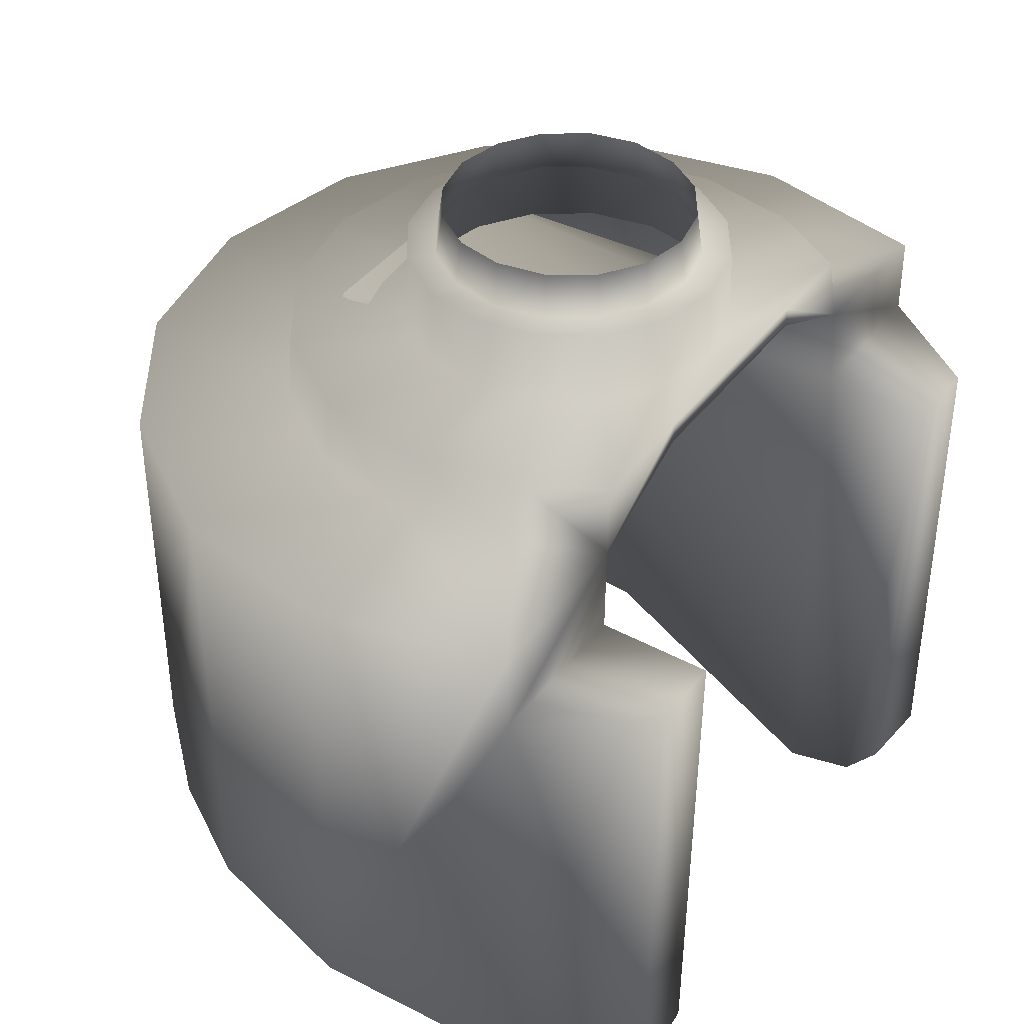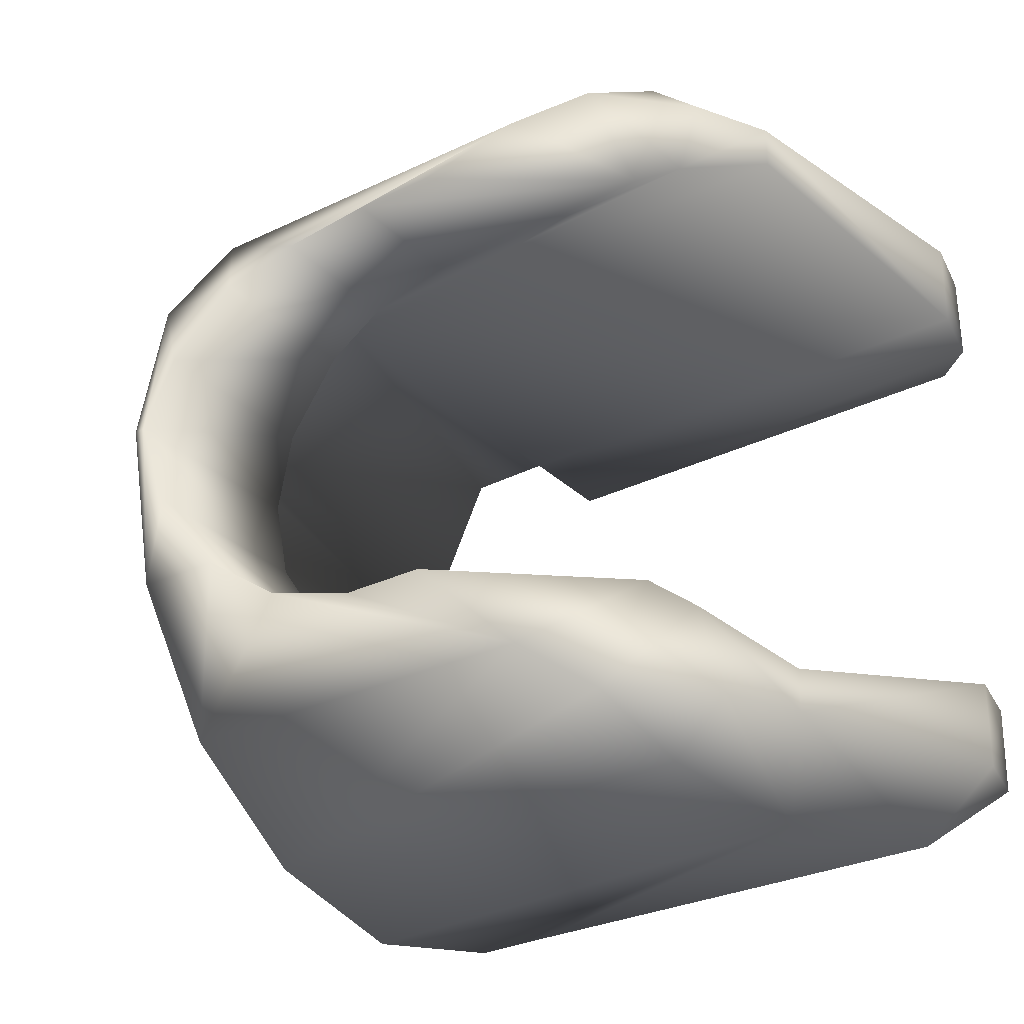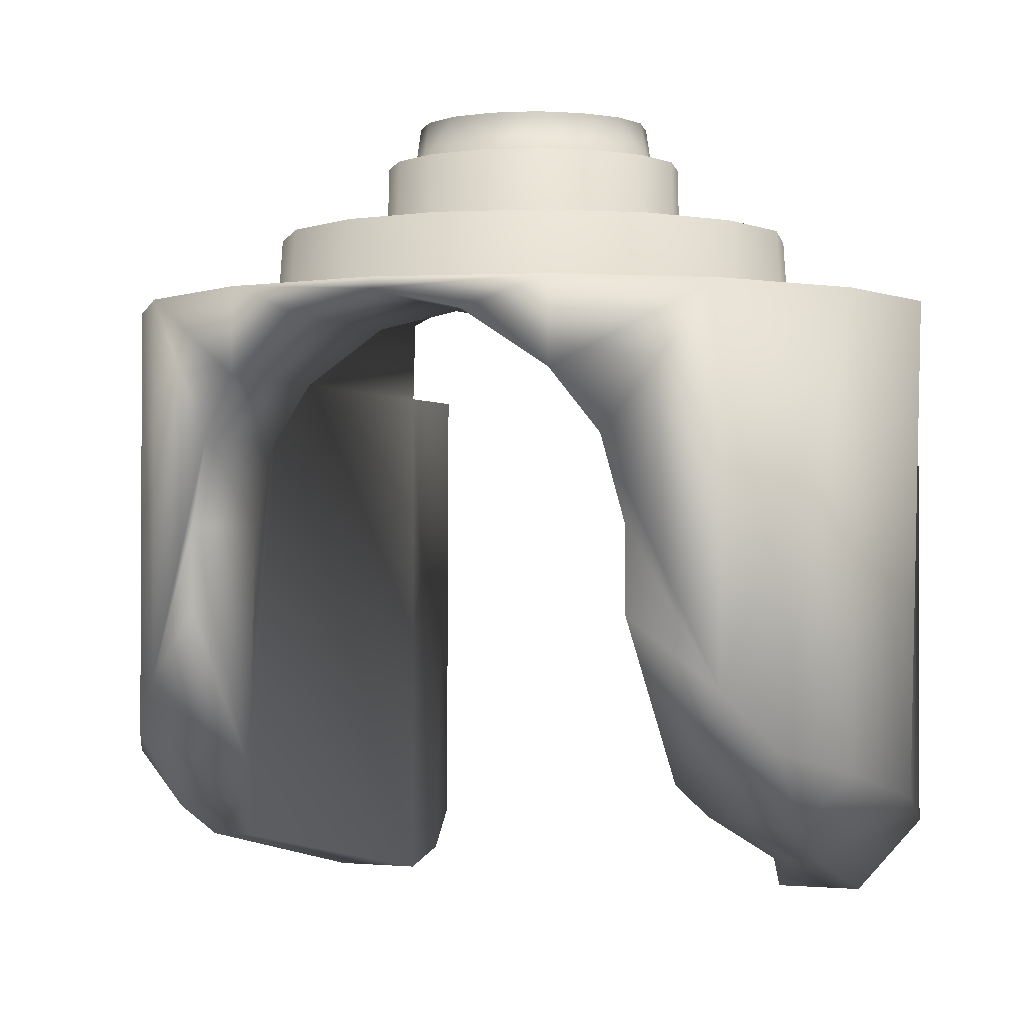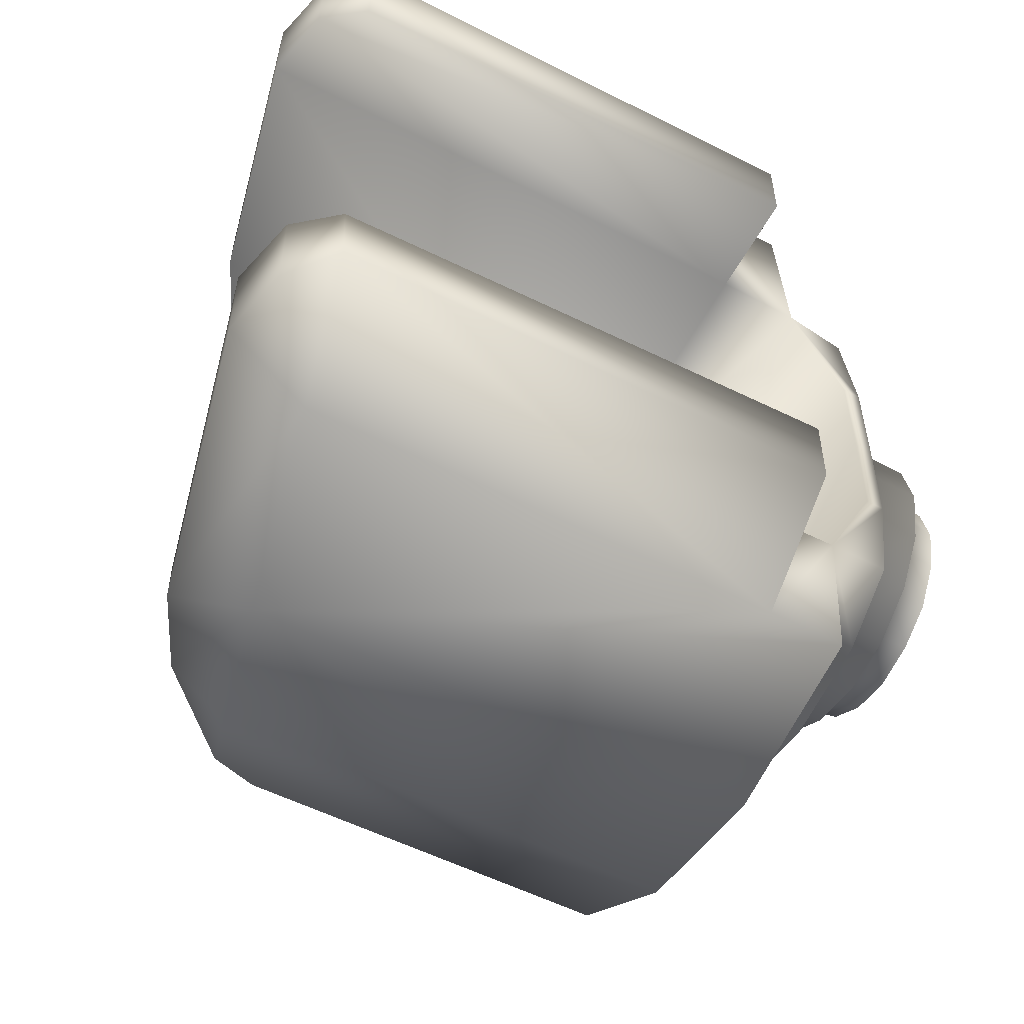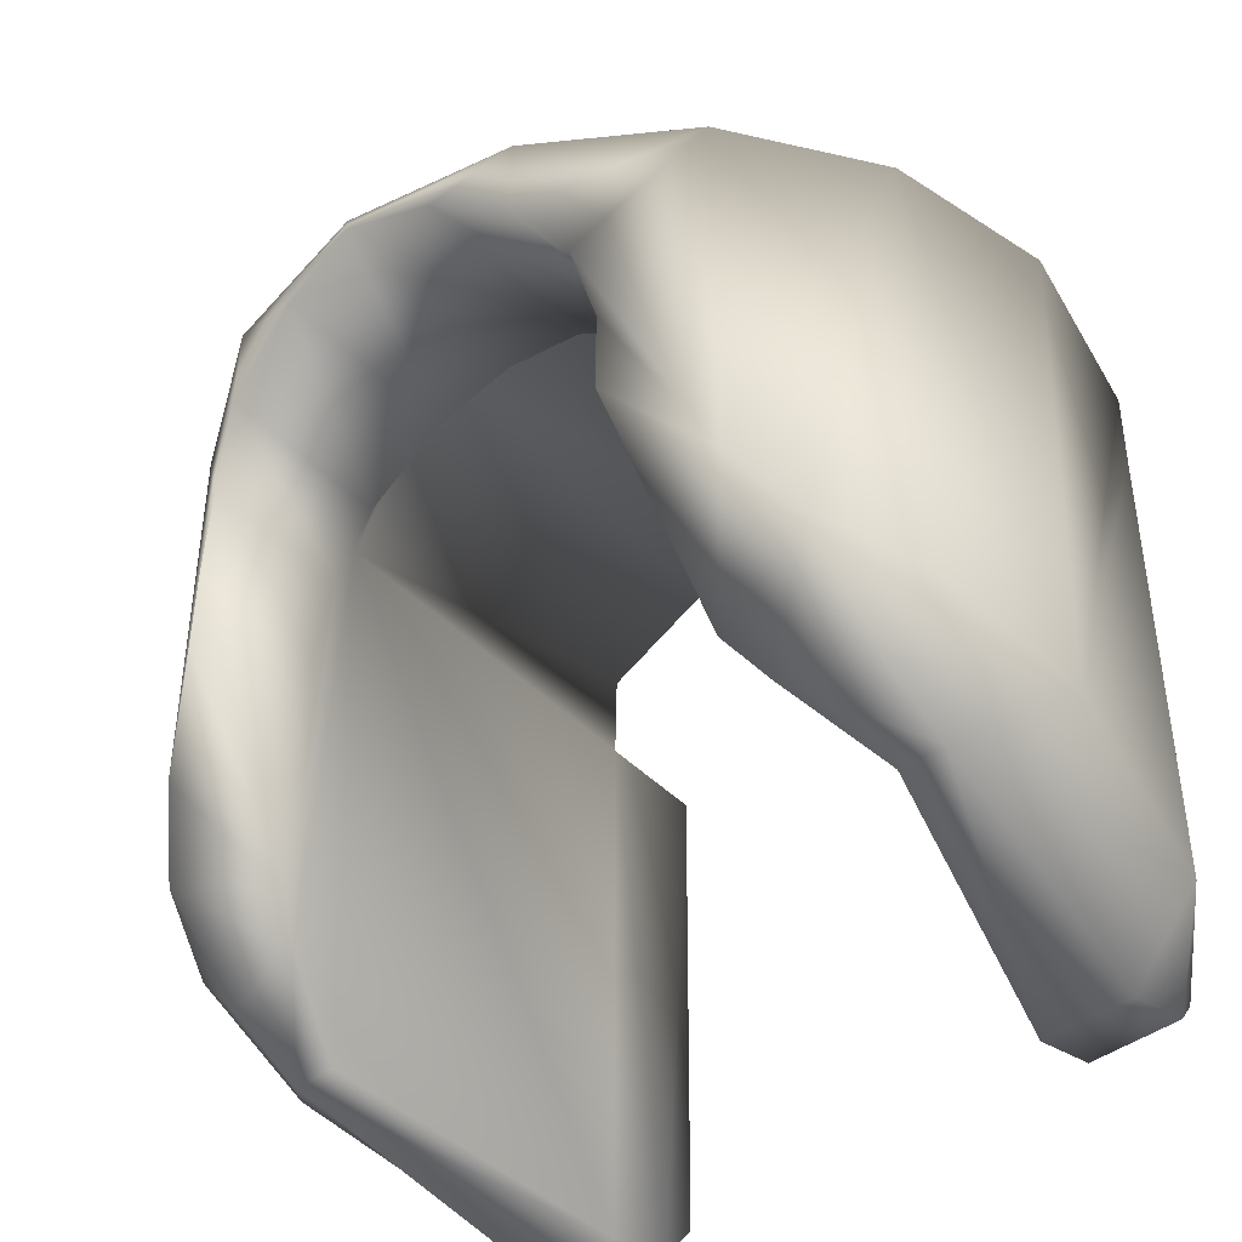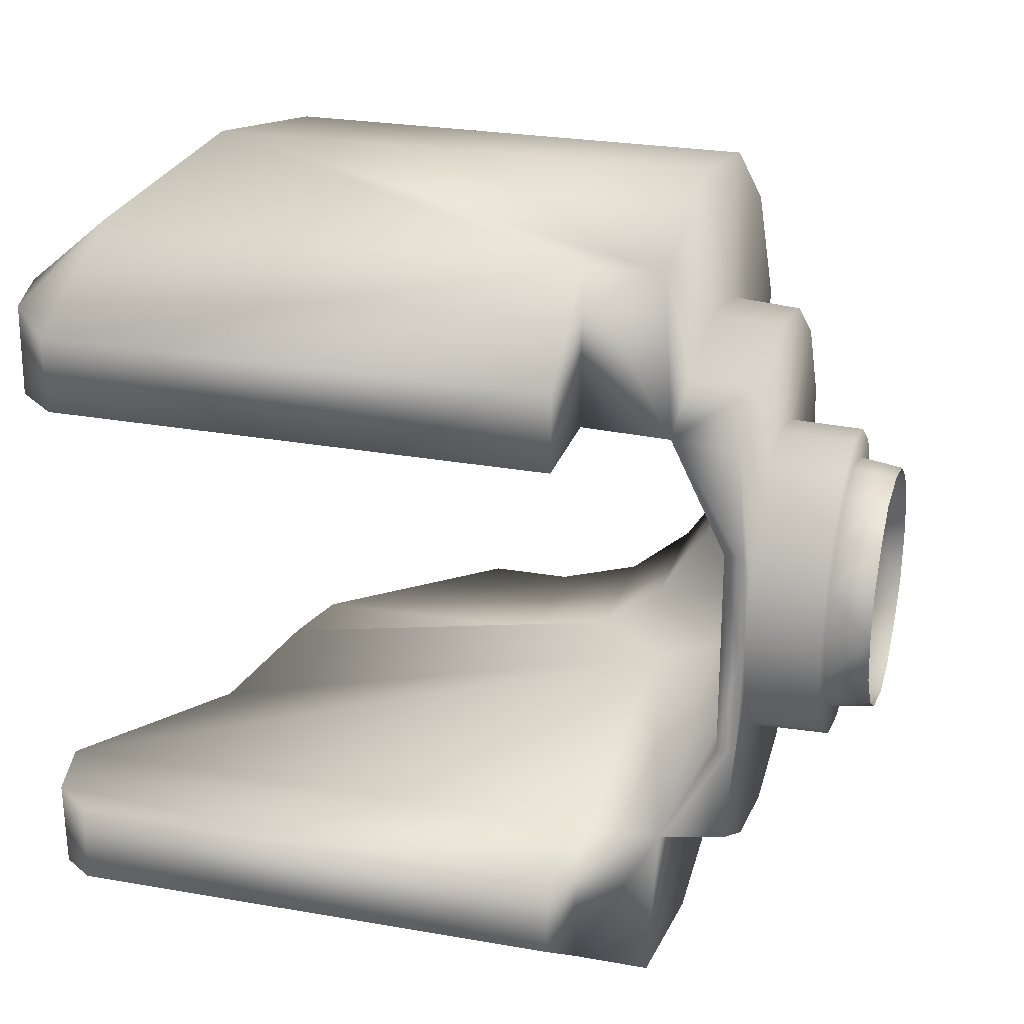
<metadata>
{"format":"obj","ext":"obj","renderer":"f3d","projection":"perspective","resolution":1024,"background":"white","views":[{"elev":40.4,"azim":-146.6,"up":"+Z"},{"elev":-29.2,"azim":125.6,"up":"+Y"},{"elev":-0.7,"azim":111.3,"up":"+Z"},{"elev":-55.1,"azim":-118.1,"up":"+Y"},{"elev":-43.1,"azim":130.8,"up":"+Z"},{"elev":25.8,"azim":-74.2,"up":"+Y"}]}
</metadata>
<code>
o f20
v 0.00391 -0.001629 -0.001205
v 0.00395 -0.001643 -0.003205
v 0.003196 -0.00133 -0.001196
v 0.002987 -0.003001 -0.001205
v 0.00302 -0.003034 -0.003205
v 0.006788 -0.002819 -0.003322
v 0.002455 -0.002468 -0.001196
v 0.003035 -0.00127 -2.3e-05
v -0.003077 -0.001262 -3.5e-05
v -0.002351 -0.002359 -2.8e-05
v -0.001285 -0.003061 -3.7e-05
v 5e-06 -0.003315 -2e-05
v 0.001239 -0.003062 -2.4e-05
v 0.002331 -0.002335 -3.2e-05
v 0.001609 -0.003921 -0.001205
v 0.001628 -0.003964 -0.003205
v 0.005198 -0.005208 -0.003323
v 0.006913 -0.00287 -0.005162
v 0.001315 -0.003208 -0.001196
v -0.003228 -0.001332 -0.001196
v -0.002473 -0.002459 -0.001196
v -0.001349 -0.003221 -0.001196
v -1.5e-05 -0.003501 -0.001196
v -1.3e-05 -0.00425 -0.001205
v -1.4e-05 -0.004291 -0.003205
v 0.002803 -0.006804 -0.003325
v 0.005285 -0.0053 -0.005162
v 0.01059 -0.004393 -0.005455
v -0.003935 -0.001626 -0.001205
v -0.003018 -0.003002 -0.001205
v -0.001638 -0.00392 -0.001205
v -0.001656 -0.003964 -0.003205
v -5e-06 -0.007367 -0.003322
v 0.002853 -0.006924 -0.005162
v 0.008098 -0.008112 -0.005455
v 0.0106 -0.004419 -0.00778
v 0.01106 -0.002252 -0.006294
v -0.003978 -0.001643 -0.003205
v -0.003048 -0.003034 -0.003205
v -0.002833 -0.0068 -0.003332
v -1.5e-05 -0.007501 -0.005162
v 0.00438 -0.0106 -0.005455
v 0.008108 -0.008126 -0.01592
v 0.009607 -0.006101 -0.01397
v 0.009601 -0.006095 -0.0117
v 0.009903 -0.005544 -0.00941
v -0.004998 -0.002904 -0.003205
v -0.004841 -0.005725 -0.003455
v -0.002878 -0.006914 -0.005162
v -1.3e-05 -0.0115 -0.005455
v 0.004364 -0.0106 -0.01821
v -0.005006 -0.002904 -0.003713
v -0.004981 -0.005949 -0.005205
v -0.004956 -0.01037 -0.005455
v 0.000373 -0.01126 -0.01918
v -0.004988 -0.01036 -0.02039
v -0.00798 -0.00605 -0.007555
v -0.007849 -0.006049 -0.02098
v -0.007999 -0.008147 -0.02096
v -0.005012 -0.006029 -0.007555
v -0.004982 -0.01035 -0.007557
v -0.00692 -0.006051 -0.0221
v -0.007968 -0.008147 -0.007555
v -0.006906 -0.008501 -0.02208
v -0.005029 -0.006051 -0.02253
v -0.00503 -0.008501 -0.02253
v 0.002463 -0.008001 -0.02079
v 0.002451 -0.0092 -0.02079
v 0.005024 -0.006863 -0.01942
v 0.004525 -0.009198 -0.01977
v 0.005957 -0.00625 -0.01852
v 0.006769 -0.009281 -0.01752
v 0.005895 -0.004438 -0.007776
v 0.005895 -0.002249 -0.00629
v 0.005896 -0.006095 -0.0117
v 0.005895 -0.005538 -0.009414
v 0.004939 -0.005995 -0.007527
v 0.005169 -0.002904 -0.003205
v 0.004768 -0.005147 -0.005555
v 0.004229 -1e-06 -0.001205
v 0.004276 -1e-06 -0.003205
v 0.003468 -1e-06 -0.001196
v 0.00391 0.001627 -0.001205
v 0.00395 0.001641 -0.003205
v 0.007352 -1e-06 -0.003325
v 0.003196 0.001329 -0.001196
v 0.003301 -1e-06 -3e-05
v 0.002987 0.002999 -0.001205
v 0.00302 0.003033 -0.003205
v 0.006788 0.002817 -0.003322
v 0.007479 -1e-06 -0.005162
v 0.002455 0.002466 -0.001196
v 0.003035 0.001268 -2.3e-05
v -0.003329 -1e-06 -3e-05
v -0.003077 0.00126 -3.5e-05
v -0.002351 0.002358 -2.8e-05
v -0.001285 0.003059 -3.7e-05
v 5e-06 0.003314 -2e-05
v 0.001239 0.00306 -2.4e-05
v 0.002331 0.002333 -3.2e-05
v 0.001609 0.00392 -0.001205
v 0.001628 0.003963 -0.003205
v 0.005198 0.005206 -0.003323
v 0.006913 0.002869 -0.005162
v 0.01147 -1e-06 -0.005455
v 0.001315 0.003207 -0.001196
v -0.003496 -1e-06 -0.001196
v -0.003228 0.00133 -0.001196
v -0.002473 0.002458 -0.001196
v -0.001349 0.003219 -0.001196
v -1.5e-05 0.003499 -0.001196
v -1.3e-05 0.004249 -0.001205
v -1.4e-05 0.004289 -0.003205
v 0.002803 0.006803 -0.003325
v 0.005285 0.005298 -0.005162
v 0.01059 0.004391 -0.005455
v 0.01148 -1e-06 -0.005756
v 0.01148 -1e-06 -0.005756
v -0.004257 -1e-06 -0.001205
v -0.003935 0.001625 -0.001205
v -0.003018 0.003 -0.001205
v -0.001638 0.003919 -0.001205
v -0.001656 0.003963 -0.003205
v -5e-06 0.007366 -0.003322
v 0.002853 0.006922 -0.005162
v 0.008098 0.008111 -0.005455
v 0.0106 0.004418 -0.00778
v 0.01106 0.00225 -0.006294
v -0.004304 -1e-06 -0.003205
v -0.003978 0.001641 -0.003205
v -0.003048 0.003033 -0.003205
v -0.002833 0.006799 -0.003332
v -1.5e-05 0.007499 -0.005162
v 0.00438 0.0106 -0.005455
v 0.008108 0.008124 -0.01592
v 0.009607 0.006099 -0.01397
v 0.009601 0.006093 -0.0117
v 0.009903 0.005543 -0.00941
v -0.005012 -1e-06 -0.003205
v -0.004998 0.002902 -0.003205
v -0.004841 0.005723 -0.003455
v -0.002878 0.006912 -0.005162
v -1.3e-05 0.0115 -0.005455
v 0.004364 0.0106 -0.01821
v -0.005008 -1e-06 -0.003711
v -0.005006 0.002902 -0.003713
v -0.004981 0.005948 -0.005205
v -0.004956 0.01037 -0.005455
v 0.000373 0.01126 -0.01918
v -0.004988 0.01035 -0.02039
v -0.00798 0.006049 -0.007555
v -0.007849 0.006048 -0.02098
v -0.007999 0.008146 -0.02096
v -0.005012 0.006027 -0.007555
v -0.004982 0.01034 -0.007557
v -0.00692 0.006049 -0.0221
v -0.007968 0.008146 -0.007555
v -0.006906 0.008499 -0.02208
v -0.005029 0.00605 -0.02253
v -0.00503 0.008499 -0.02253
v 0.002463 0.007999 -0.02079
v 0.002451 0.009198 -0.02079
v 0.005024 0.006861 -0.01942
v 0.004525 0.009197 -0.01977
v 0.005957 0.006248 -0.01852
v 0.006769 0.00928 -0.01752
v 0.005895 -1e-06 -0.005856
v 0.005895 0.004436 -0.007776
v 0.005895 0.002248 -0.00629
v 0.005896 0.006093 -0.0117
v 0.005895 0.005536 -0.009414
v 0.004939 0.005993 -0.007527
v 0.005169 -1e-06 -0.003205
v 0.005169 0.002902 -0.003205
v 0.004768 0.005145 -0.005555
f 1 2 81
f 1 80 82
f 4 5 2
f 81 2 85
f 4 1 3
f 3 82 8
f 15 16 5
f 2 5 17
f 85 6 91
f 15 4 19
f 7 3 8
f 107 20 94
f 20 21 10
f 21 22 11
f 22 23 12
f 23 19 13
f 19 7 13
f 24 25 16
f 5 16 17
f 6 17 27
f 91 18 105
f 24 15 19
f 119 29 107
f 29 30 20
f 30 31 22
f 31 24 22
f 31 32 24
f 16 25 26
f 17 26 34
f 18 27 28
f 119 129 29
f 29 38 39
f 30 39 32
f 25 32 33
f 26 33 41
f 27 34 42
f 28 35 36
f 38 129 47
f 39 38 48
f 32 39 40
f 33 40 49
f 34 41 50
f 70 72 51
f 47 139 52
f 48 47 53
f 40 48 53
f 41 49 54
f 42 50 55
f 63 57 58
f 49 53 54
f 28 36 37
f 54 53 61
f 55 61 56
f 56 61 59
f 60 57 61
f 65 67 68
f 67 69 68
f 69 71 72
f 71 44 43
f 55 56 68
f 51 55 70
f 35 42 43
f 66 56 64
f 56 59 64
f 37 36 73
f 36 46 76
f 46 45 75
f 69 75 71
f 117 37 74
f 76 75 69
f 57 60 62
f 62 60 65
f 77 73 76
f 67 77 69
f 67 65 77
f 53 52 78
f 52 145 78
f 74 78 167
f 73 79 78
f 73 77 79
f 53 79 77
f 45 44 71
f 83 80 81
f 83 86 82
f 88 83 84
f 81 85 84
f 88 92 86
f 86 93 82
f 101 88 89
f 84 90 103
f 85 91 90
f 101 106 88
f 92 100 93
f 107 94 108
f 108 95 96
f 109 96 97
f 110 97 98
f 111 98 99
f 106 99 92
f 112 101 102
f 89 103 102
f 90 104 115
f 91 105 104
f 112 111 106
f 119 107 120
f 120 108 121
f 121 109 110
f 122 110 112
f 122 112 123
f 102 114 113
f 103 115 125
f 104 116 115
f 119 120 129
f 120 121 131
f 121 122 123
f 113 124 123
f 114 125 133
f 115 126 134
f 116 127 126
f 130 140 129
f 131 141 130
f 123 132 131
f 124 133 142
f 125 134 143
f 164 144 166
f 140 146 139
f 141 147 140
f 132 142 147
f 133 143 148
f 134 144 149
f 157 153 152
f 142 148 147
f 116 128 127
f 148 155 147
f 149 150 155
f 150 153 155
f 154 155 151
f 159 160 162
f 161 162 163
f 163 164 166
f 165 166 135
f 149 162 150
f 144 164 149
f 126 135 134
f 160 158 150
f 150 158 153
f 128 169 168
f 127 168 171
f 138 171 170
f 163 165 170
f 117 167 169
f 171 172 163
f 151 152 156
f 156 159 154
f 172 171 168
f 161 163 172
f 161 172 159
f 147 175 174
f 146 174 145
f 169 167 174
f 168 169 174
f 168 175 172
f 147 154 172
f 137 170 165
f 80 1 81
f 3 1 82
f 1 4 2
f 2 6 85
f 7 4 3
f 82 87 8
f 4 15 5
f 6 2 17
f 6 18 91
f 4 7 19
f 14 7 8
f 20 9 94
f 9 20 10
f 10 21 11
f 11 22 12
f 12 23 13
f 7 14 13
f 15 24 16
f 16 26 17
f 18 6 27
f 18 28 105
f 23 24 19
f 29 20 107
f 30 21 20
f 21 30 22
f 24 23 22
f 32 25 24
f 25 33 26
f 27 17 34
f 27 35 28
f 129 38 29
f 30 29 39
f 31 30 32
f 32 40 33
f 34 26 41
f 35 27 42
f 36 35 46
f 35 43 46
f 43 44 45
f 46 43 45
f 129 139 47
f 38 47 48
f 39 48 40
f 41 33 49
f 42 34 50
f 139 145 52
f 47 52 53
f 49 40 53
f 50 41 54
f 51 42 55
f 59 63 58
f 105 28 117
f 28 37 117
f 53 60 61
f 50 54 55
f 54 61 55
f 61 63 59
f 57 63 61
f 66 65 68
f 69 70 68
f 70 69 72
f 72 71 43
f 56 66 68
f 55 68 70
f 42 51 72
f 43 42 72
f 74 37 73
f 73 36 76
f 76 46 75
f 167 117 74
f 77 76 69
f 58 57 62
f 65 60 77
f 79 53 78
f 145 173 78
f 78 173 167
f 74 73 78
f 60 53 77
f 75 45 71
f 84 83 81
f 80 83 82
f 89 88 84
f 85 90 84
f 83 88 86
f 93 87 82
f 102 101 89
f 89 84 103
f 91 104 90
f 106 92 88
f 86 92 93
f 94 95 108
f 109 108 96
f 110 109 97
f 111 110 98
f 106 111 99
f 99 100 92
f 113 112 102
f 103 114 102
f 103 90 115
f 105 116 104
f 101 112 106
f 107 108 120
f 108 109 121
f 122 121 110
f 110 111 112
f 112 113 123
f 114 124 113
f 114 103 125
f 116 126 115
f 120 130 129
f 130 120 131
f 131 121 123
f 124 132 123
f 124 114 133
f 125 115 134
f 127 138 126
f 126 138 135
f 138 137 135
f 137 136 135
f 140 139 129
f 141 140 130
f 132 141 131
f 132 124 142
f 133 125 143
f 146 145 139
f 147 146 140
f 141 132 147
f 142 133 148
f 143 134 149
f 151 157 152
f 105 117 116
f 117 128 116
f 155 154 147
f 143 149 148
f 149 155 148
f 153 157 155
f 155 157 151
f 161 159 162
f 162 164 163
f 165 163 166
f 136 165 135
f 162 160 150
f 164 162 149
f 135 166 134
f 166 144 134
f 127 128 168
f 138 127 171
f 137 138 170
f 128 117 169
f 170 171 163
f 154 151 156
f 172 154 159
f 146 147 174
f 174 173 145
f 167 173 174
f 175 168 174
f 175 147 172
f 136 137 165
f 58 62 64
f 62 65 66
f 152 153 158
f 156 158 160
f 59 58 64
f 64 62 66
f 156 152 158
f 159 156 160
l 118 117

</code>
